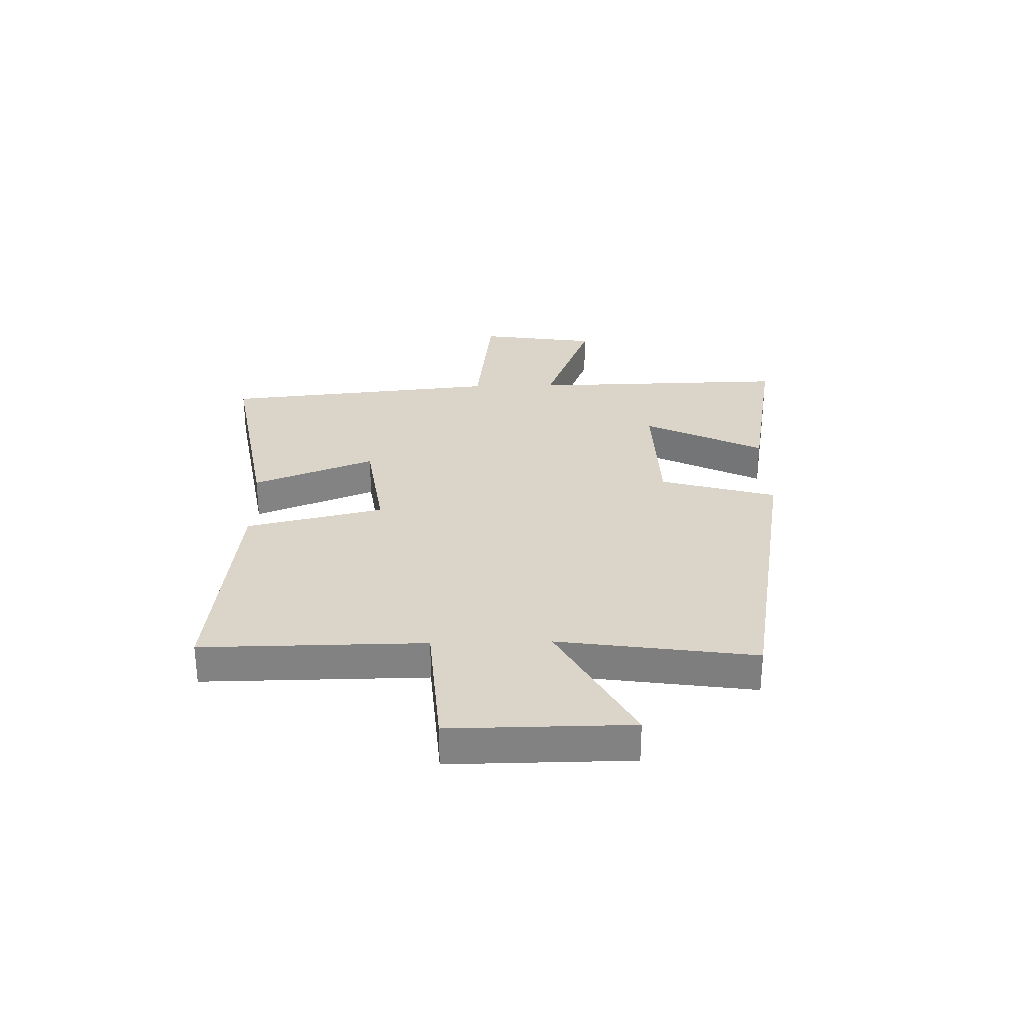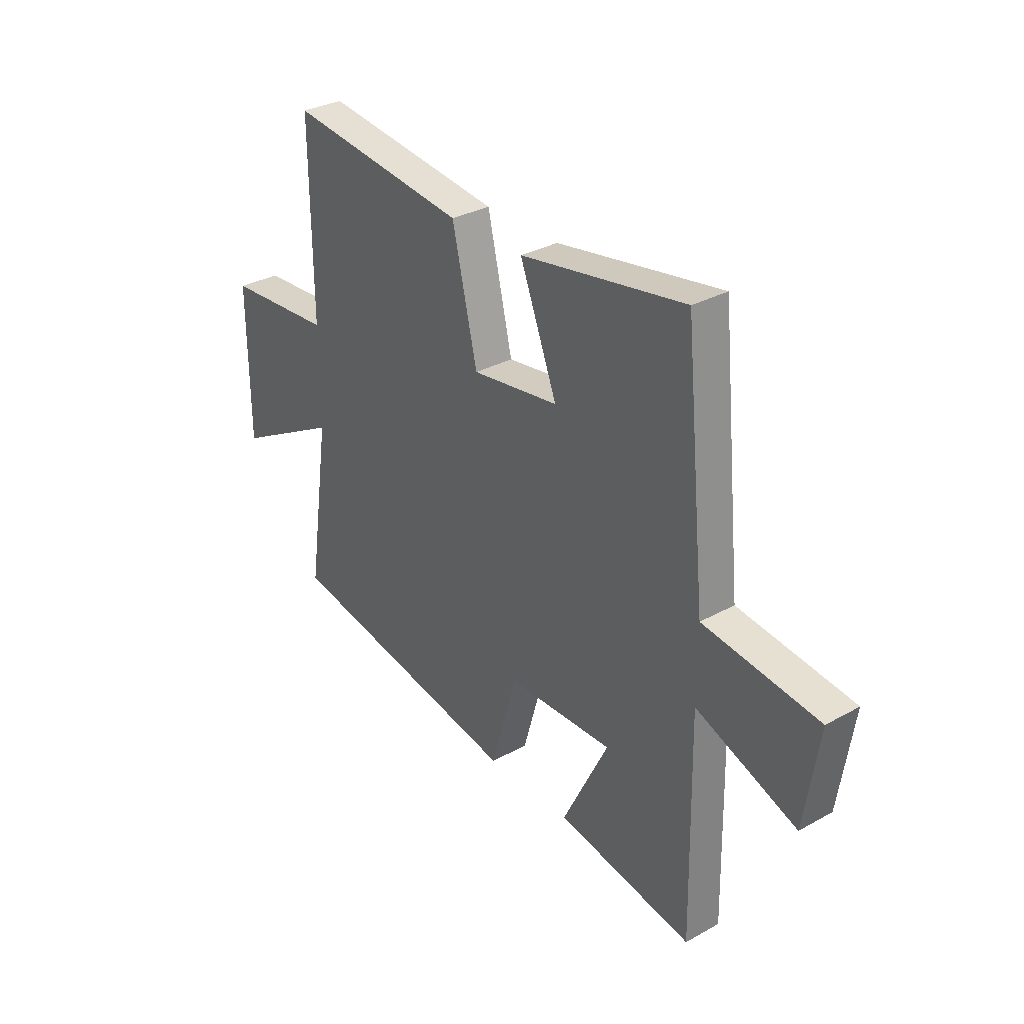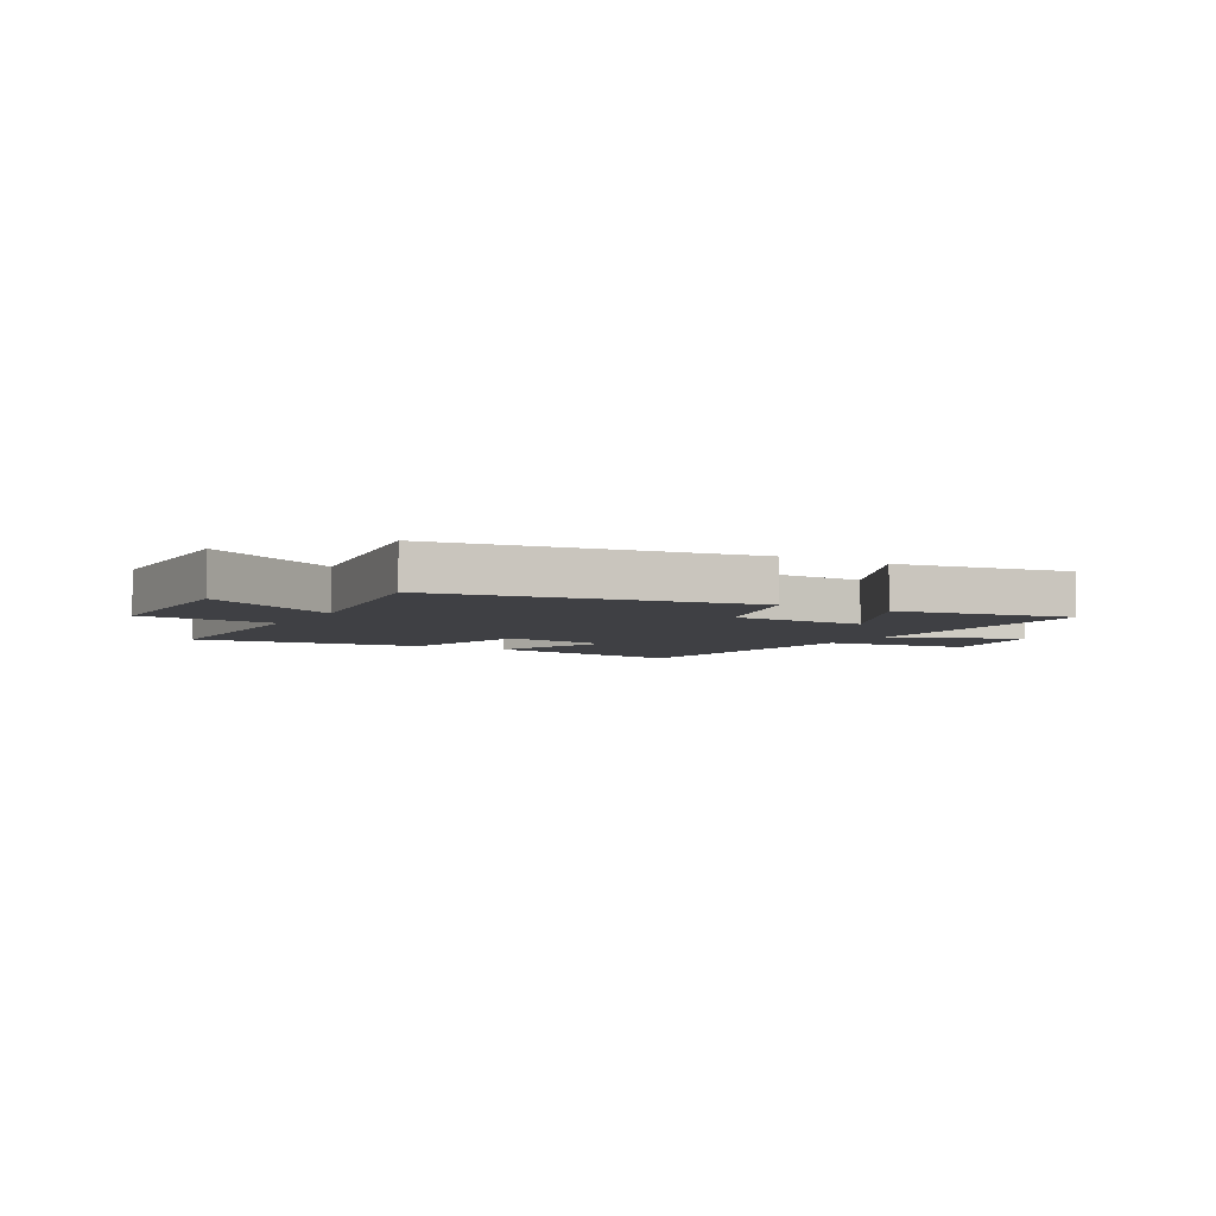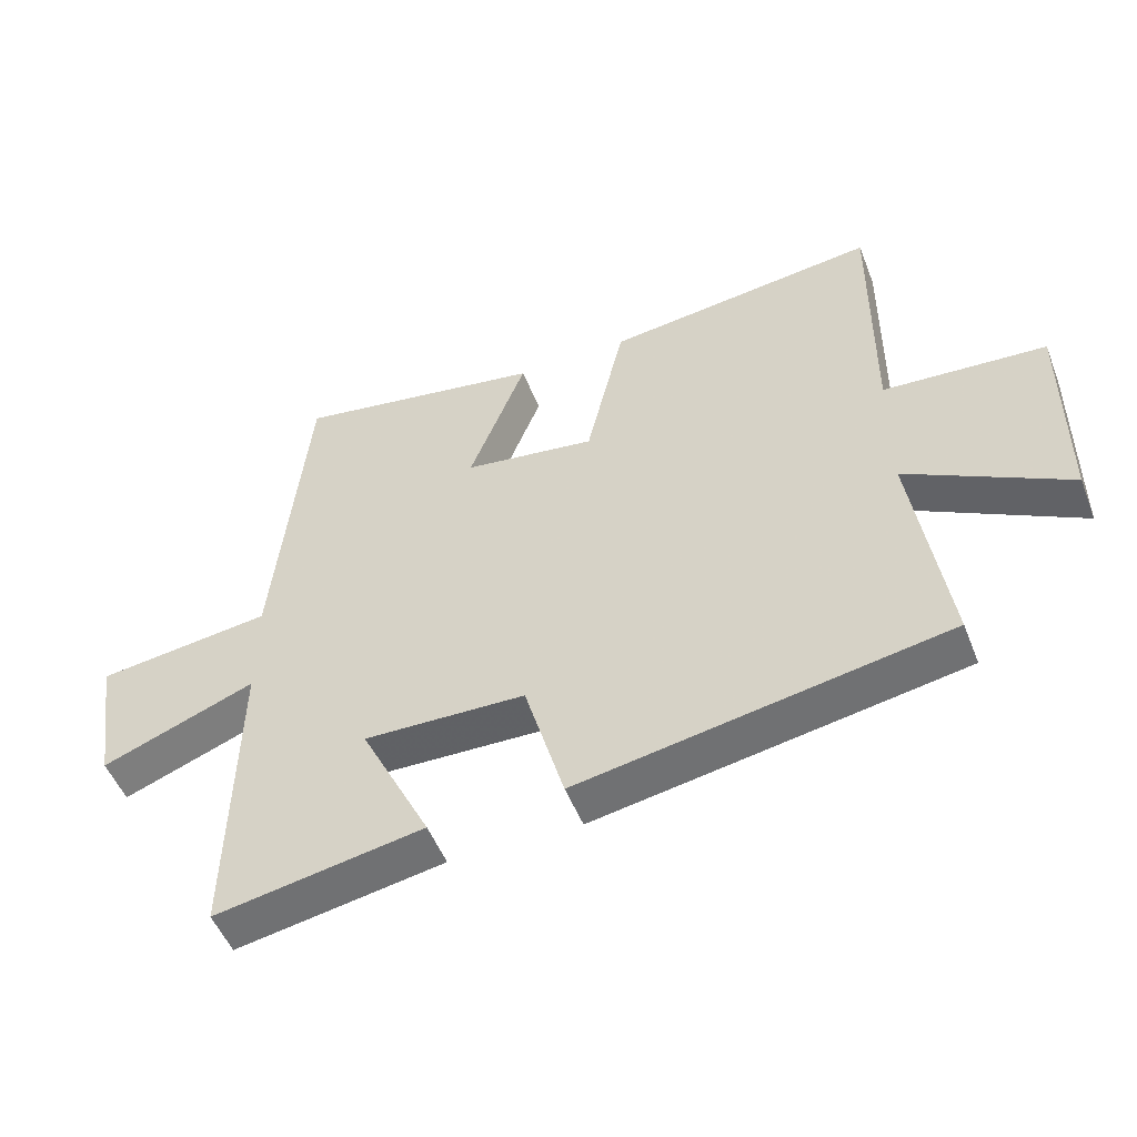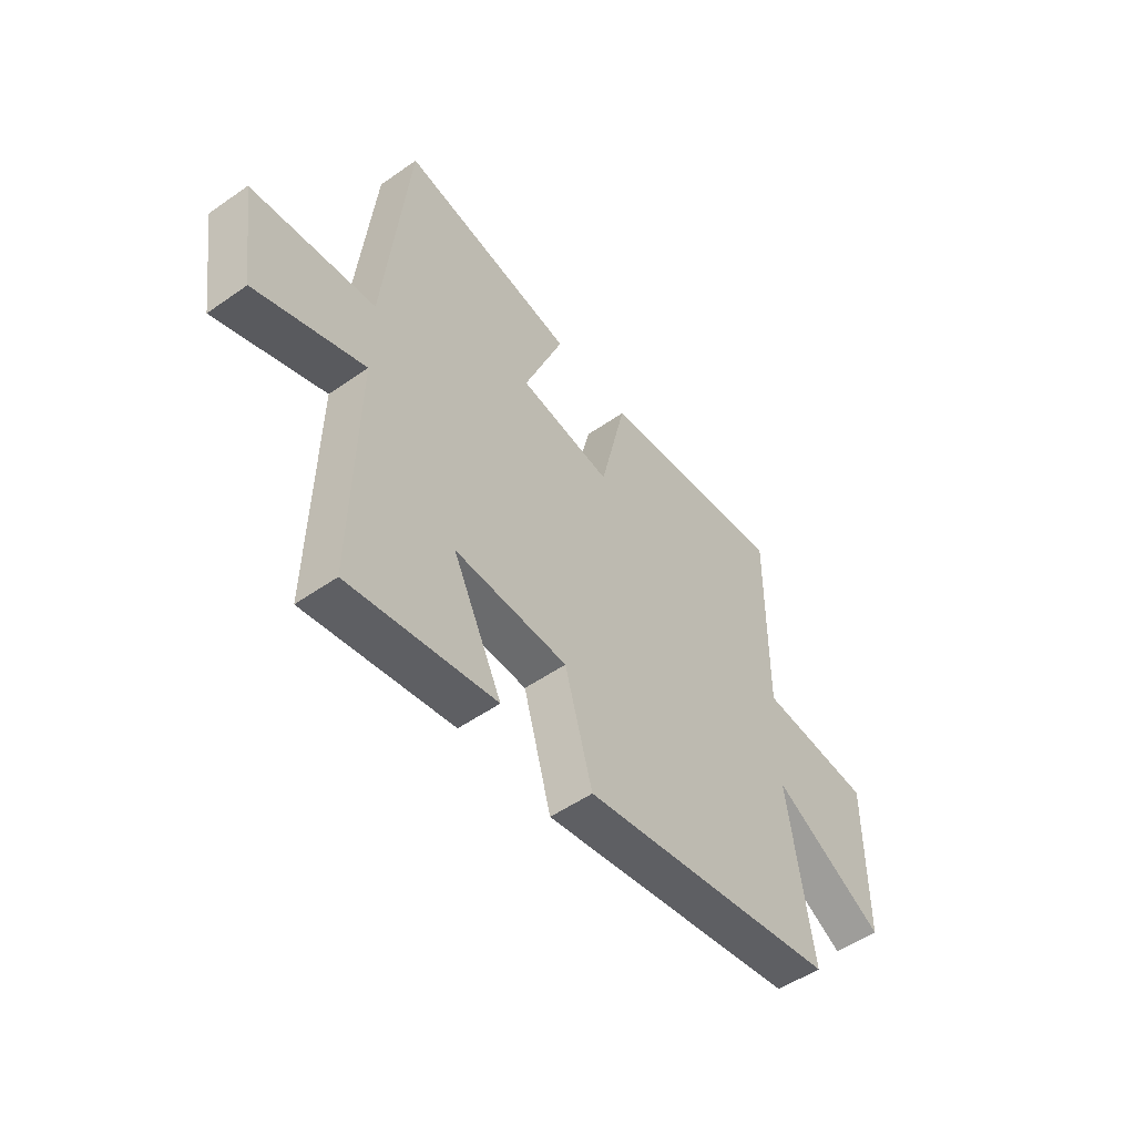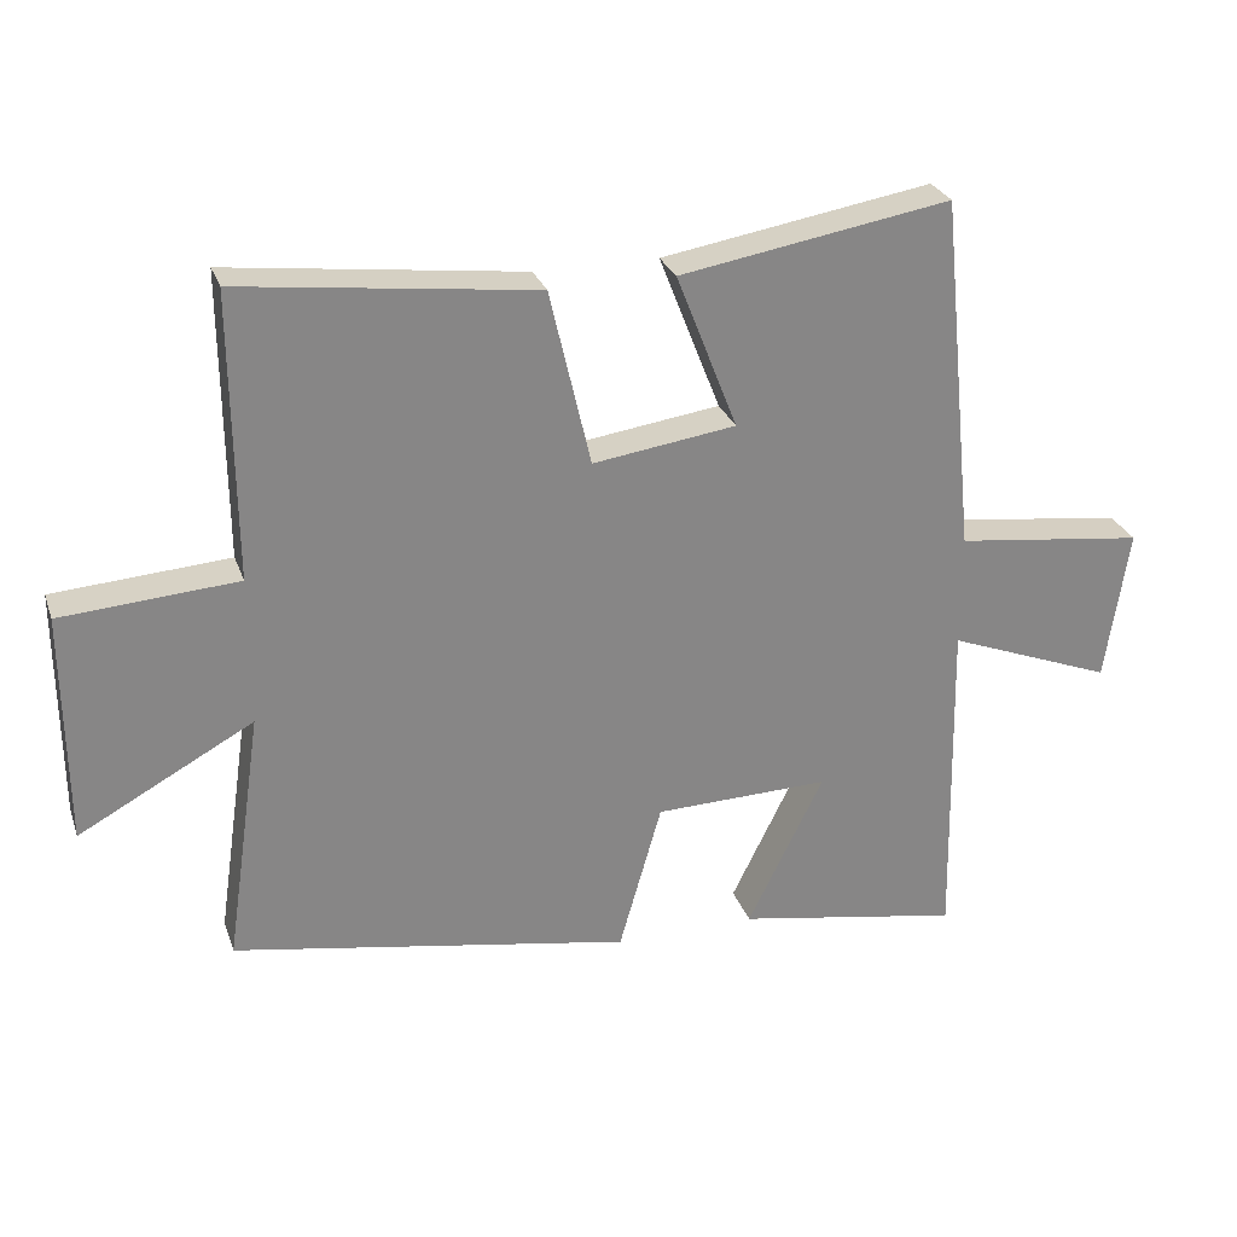
<metadata>
{"format":"obj","ext":"obj","renderer":"f3d","projection":"perspective","resolution":1024,"background":"white","views":[{"elev":29.4,"azim":88.6,"up":"+Y"},{"elev":31.7,"azim":-128.1,"up":"+Z"},{"elev":-5.1,"azim":150.0,"up":"+Y"},{"elev":-51.1,"azim":21.1,"up":"+Z"},{"elev":-52.2,"azim":-52.9,"up":"+Z"},{"elev":27.5,"azim":162.7,"up":"+Z"}]}
</metadata>
<code>
v -0.509 0.07 -0.556
v -0.5 0.07 -0.09
v -0.73 0.07 -0.179
v -0.762 0.07 0.033
v -0.5 0.07 0.066
v -0.45 0.07 0.563
v -0.075 0.07 0.5
v -0.16 0.07 0.283
v 0.038 0.07 0.255
v 0.095 0.07 0.5
v 0.503 0.07 0.55
v 0.5 0.07 0.154
v 0.744 0.07 0.137
v 0.742 0.07 -0.183
v 0.5 0.07 -0.052
v 0.551 0.07 -0.402
v -0.001 0.07 -0.5
v -0.06 0.07 -0.293
v -0.302 0.07 -0.287
v -0.197 0.07 -0.5
v -0.509 0 -0.556
v -0.5 0 -0.09
v -0.73 0 -0.179
v -0.762 0 0.033
v -0.5 0 0.066
v -0.45 0 0.563
v -0.075 0 0.5
v -0.16 0 0.283
v 0.038 0 0.255
v 0.095 0 0.5
v 0.503 0 0.55
v 0.5 0 0.154
v 0.744 0 0.137
v 0.742 0 -0.183
v 0.5 0 -0.052
v 0.551 0 -0.402
v -0.001 0 -0.5
v -0.06 0 -0.293
v -0.302 0 -0.287
v -0.197 0 -0.5
f 19 20 1 2
f 18 19 2
f 15 16 17 18
f 15 18 2
f 12 13 14 15
f 12 15 2
f 9 10 11 12
f 8 9 12 2
f 5 6 7 8
f 5 8 2 3
f 3 4 5
f 22 21 40 39
f 22 39 38
f 38 37 36 35
f 22 38 35
f 35 34 33 32
f 22 35 32
f 32 31 30 29
f 22 32 29 28
f 28 27 26 25
f 23 22 28 25
f 25 24 23
f 1 21 22 2
f 2 22 23 3
f 3 23 24 4
f 4 24 25 5
f 5 25 26 6
f 6 26 27 7
f 7 27 28 8
f 8 28 29 9
f 9 29 30 10
f 10 30 31 11
f 11 31 32 12
f 12 32 33 13
f 13 33 34 14
f 14 34 35 15
f 15 35 36 16
f 16 36 37 17
f 17 37 38 18
f 18 38 39 19
f 19 39 40 20
f 20 40 21 1

</code>
